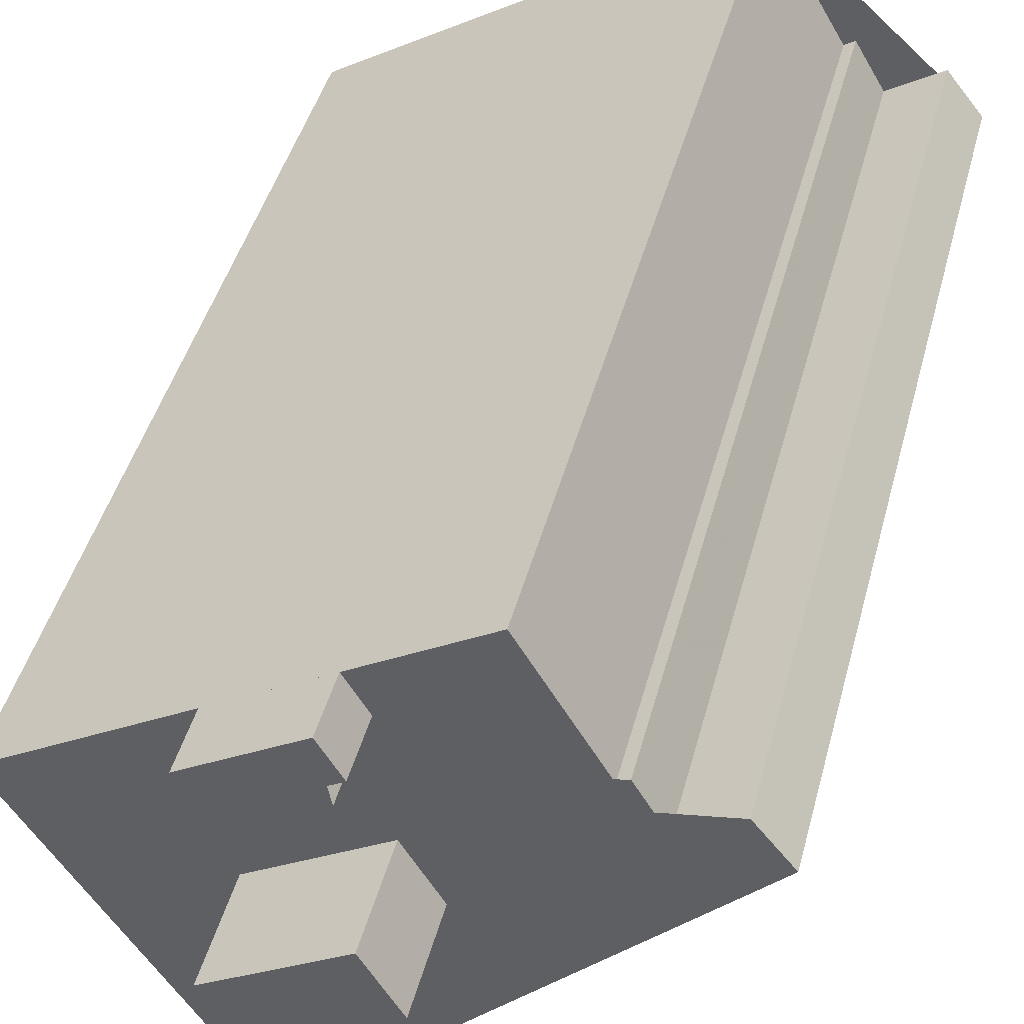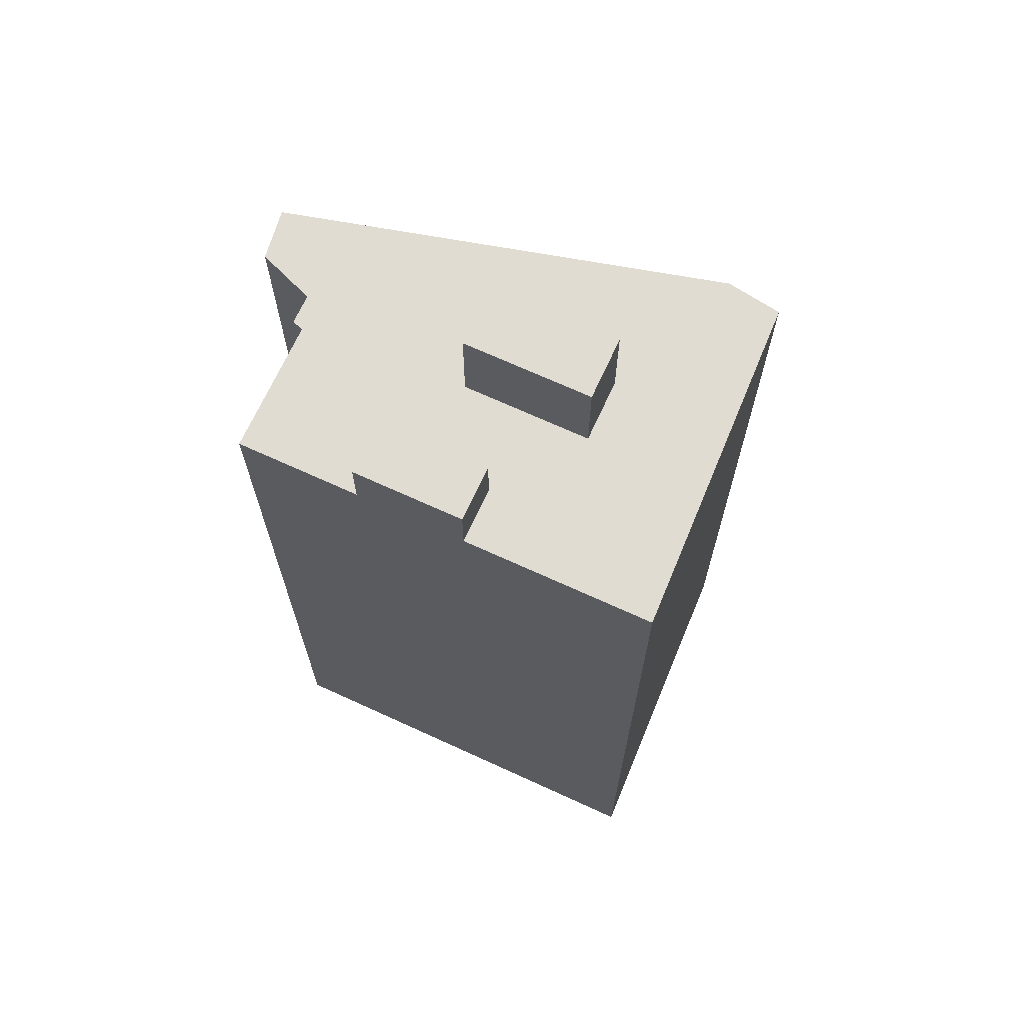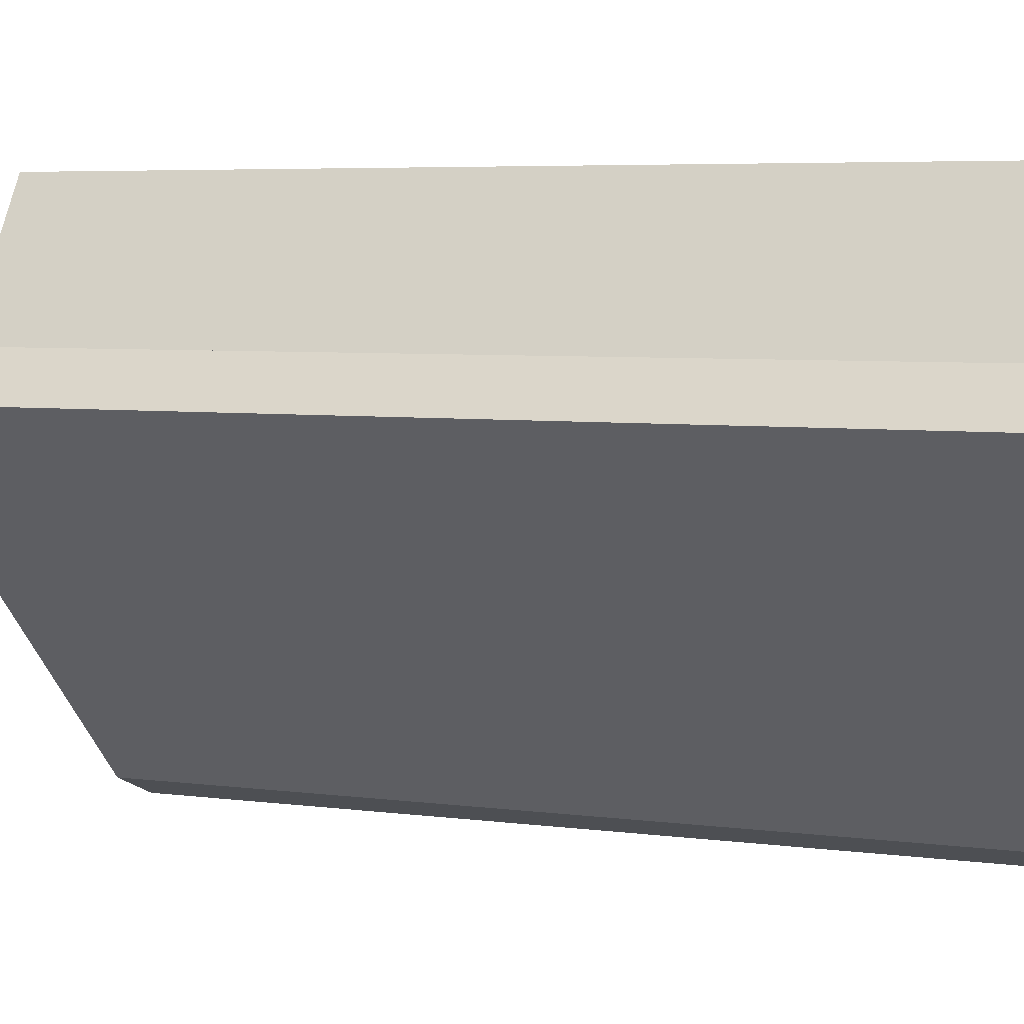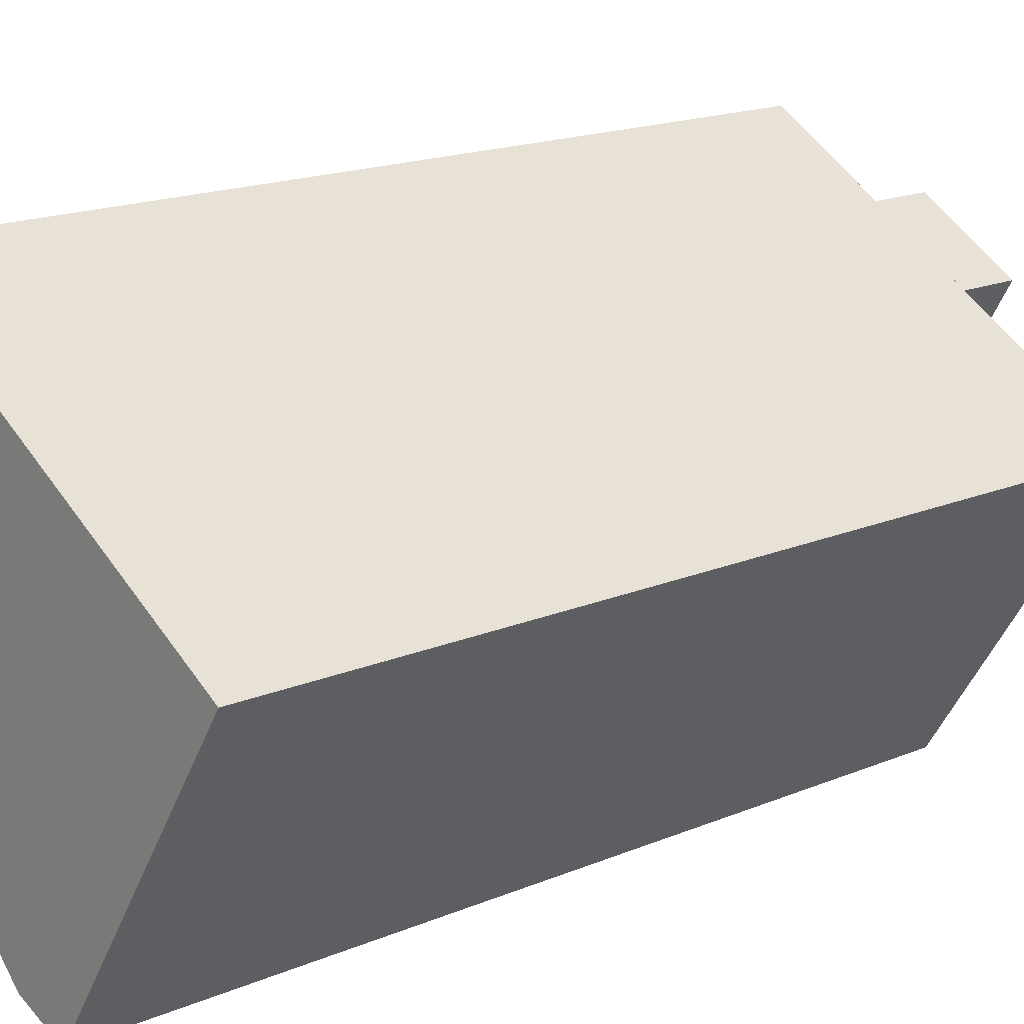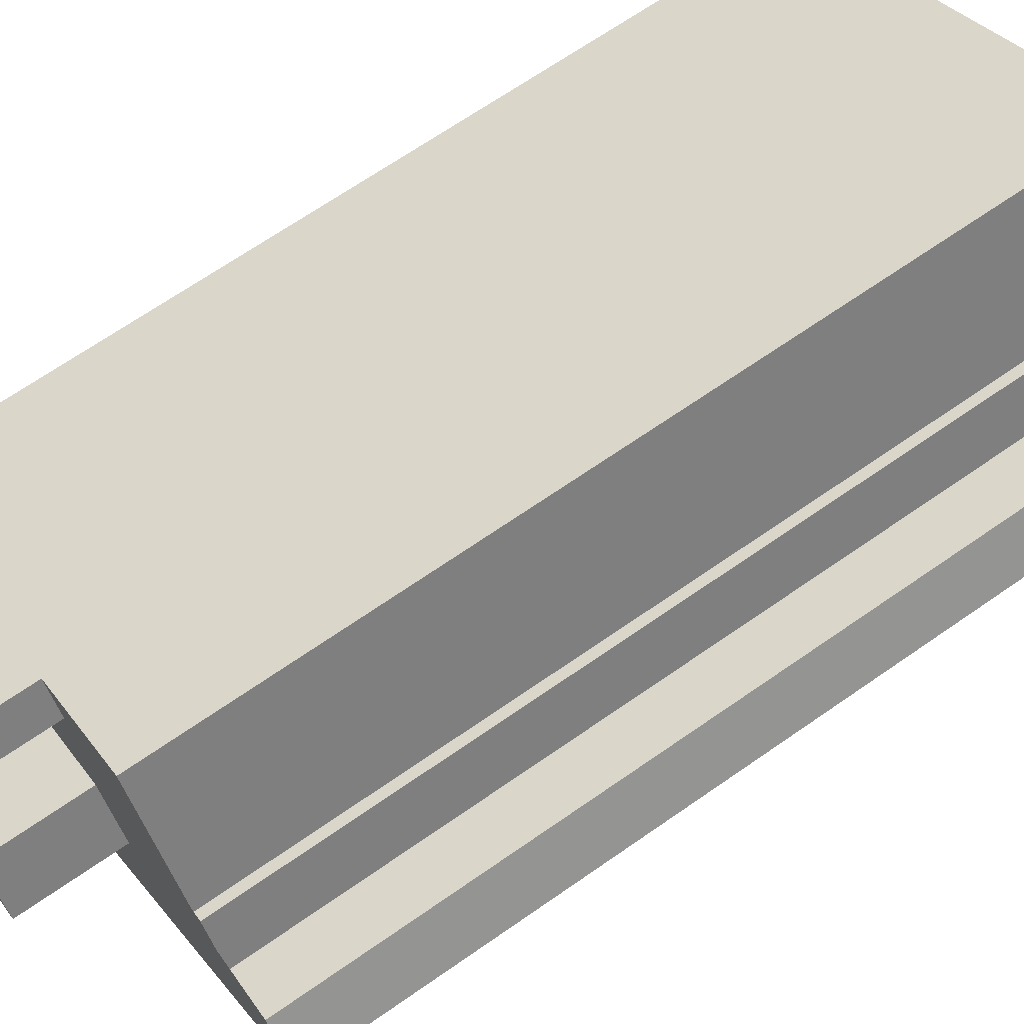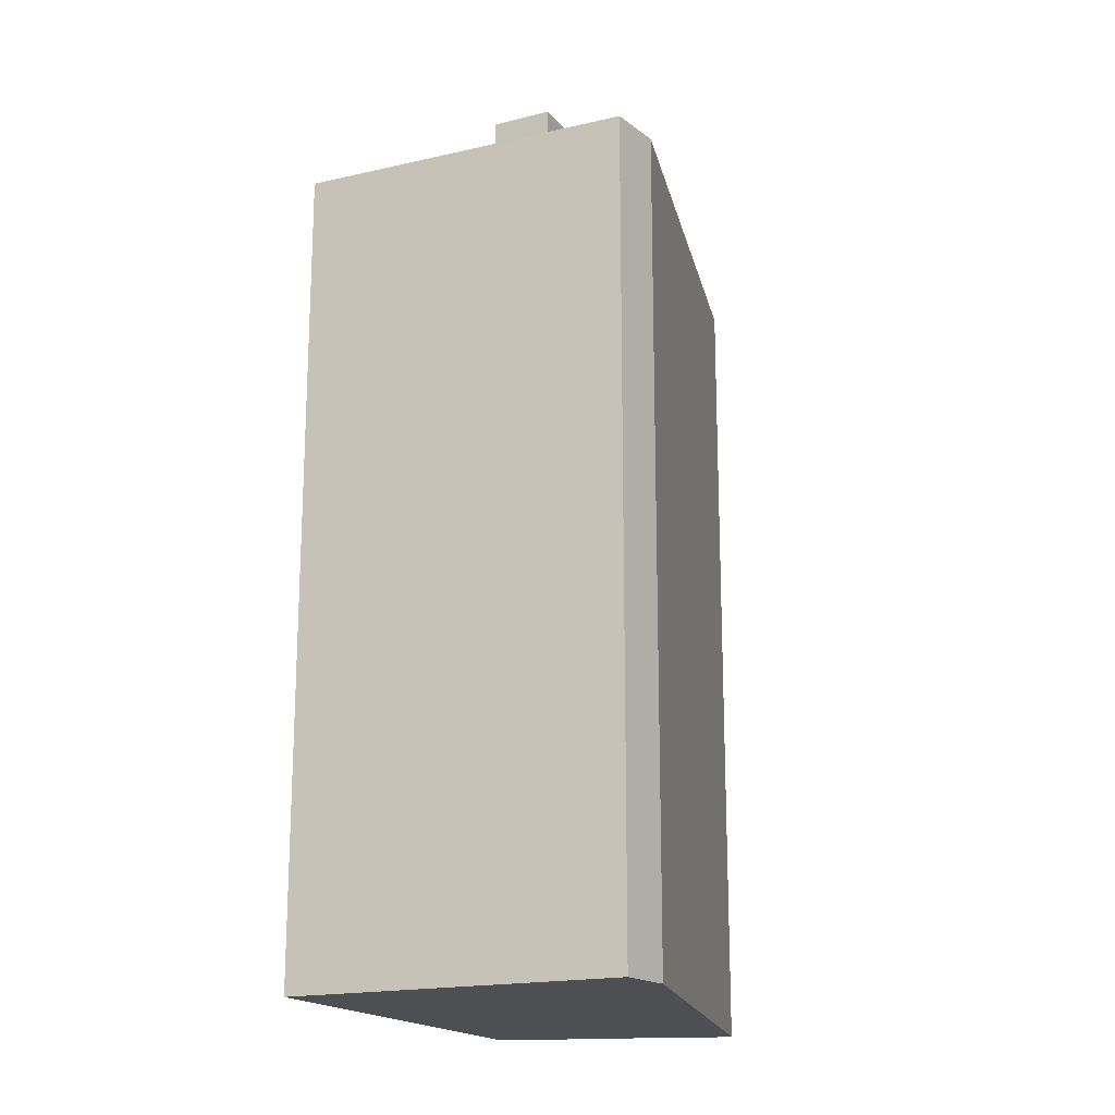
<metadata>
{"format":"obj","ext":"obj","renderer":"f3d","projection":"perspective","resolution":1024,"background":"white","views":[{"elev":42.5,"azim":-165.8,"up":"+Z"},{"elev":69.3,"azim":55.2,"up":"+Y"},{"elev":4.9,"azim":-65.6,"up":"+Z"},{"elev":16.7,"azim":49.1,"up":"+Z"},{"elev":67.5,"azim":-125.0,"up":"+Z"},{"elev":-18.1,"azim":147.0,"up":"+Y"}]}
</metadata>
<code>
v 285.5 -261.4 41.23
v 284 -261.4 39.32
v 294.1 -261.4 29.18
v 298.9 -261.4 24.34
v 301.4 -261.4 23.35
v 305.3 -261.4 29.37
v 310.2 -261.4 36.97
v 302.4 -261.4 41.57
v 297.8 -261.4 44.24
v 292.8 -261.4 47.22
v 289.5 -261.4 41.69
v 289.1 -261.4 41.96
v 287.8 -261.4 39.84
v 302.4 -219.3 41.57
v 297.8 -219.3 44.24
v 296.9 -219.3 42.64
v 297.8 -219.3 42.14
v 297.3 -219.3 41.47
v 301 -219.3 39.29
v 301.5 -217.4 34.23
v 296.3 -217.4 37.33
v 294.7 -217.4 34.75
v 300 -217.4 31.65
v 305.3 -222 29.37
v 310.2 -222 36.97
v 302.4 -222 41.57
v 301 -222 39.29
v 297.3 -222 41.47
v 297.8 -222 42.14
v 296.9 -222 42.64
v 297.8 -222 44.24
v 292.8 -222 47.22
v 289.5 -222 41.69
v 289.1 -222 41.96
v 287.8 -222 39.84
v 285.5 -222 41.23
v 284 -222 39.32
v 294.1 -222 29.18
v 298.9 -222 24.34
v 301.4 -222 23.35
v 294.7 -222 34.75
v 300 -222 31.65
v 301.5 -222 34.23
v 296.3 -222 37.33
g CityEngineShapeMaterial_552
f 2 1 13 12 11 10 9 8 7 6 5 4 3
f 15 14 19 18 17 16
f 21 20 23 22
f 25 24 40 39 38 37 36 35 34 33 32 31 30 29 28 27 26
f 42 41 44 43
f 41 42 23 22
f 42 43 20 23
f 43 44 21 20
f 44 41 22 21
f 16 30 31 15
f 17 29 30 16
f 18 28 29 17
f 19 27 28 18
f 27 26 14 19
f 1 13 35 36
f 13 12 34 35
f 12 11 33 34
f 11 10 32 33
f 10 9 31 32
f 9 8 14 15
f 8 7 25 26
f 7 6 24 25
f 6 5 40 24
f 5 4 39 40
f 4 3 38 39
f 3 2 37 38
f 2 1 36 37

</code>
